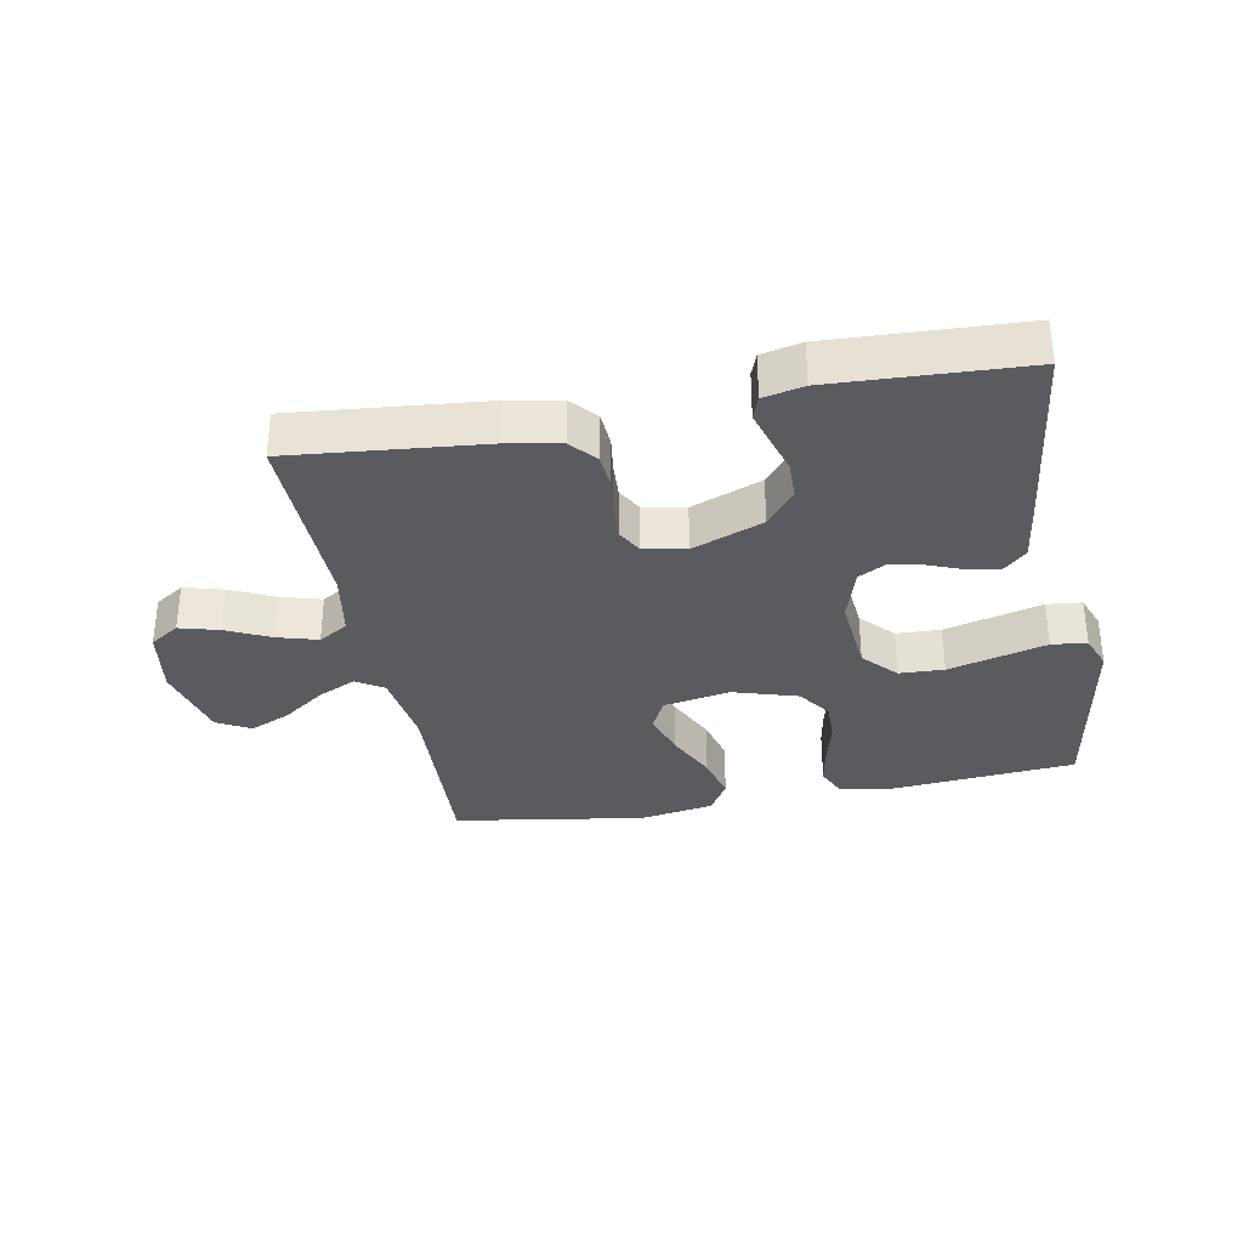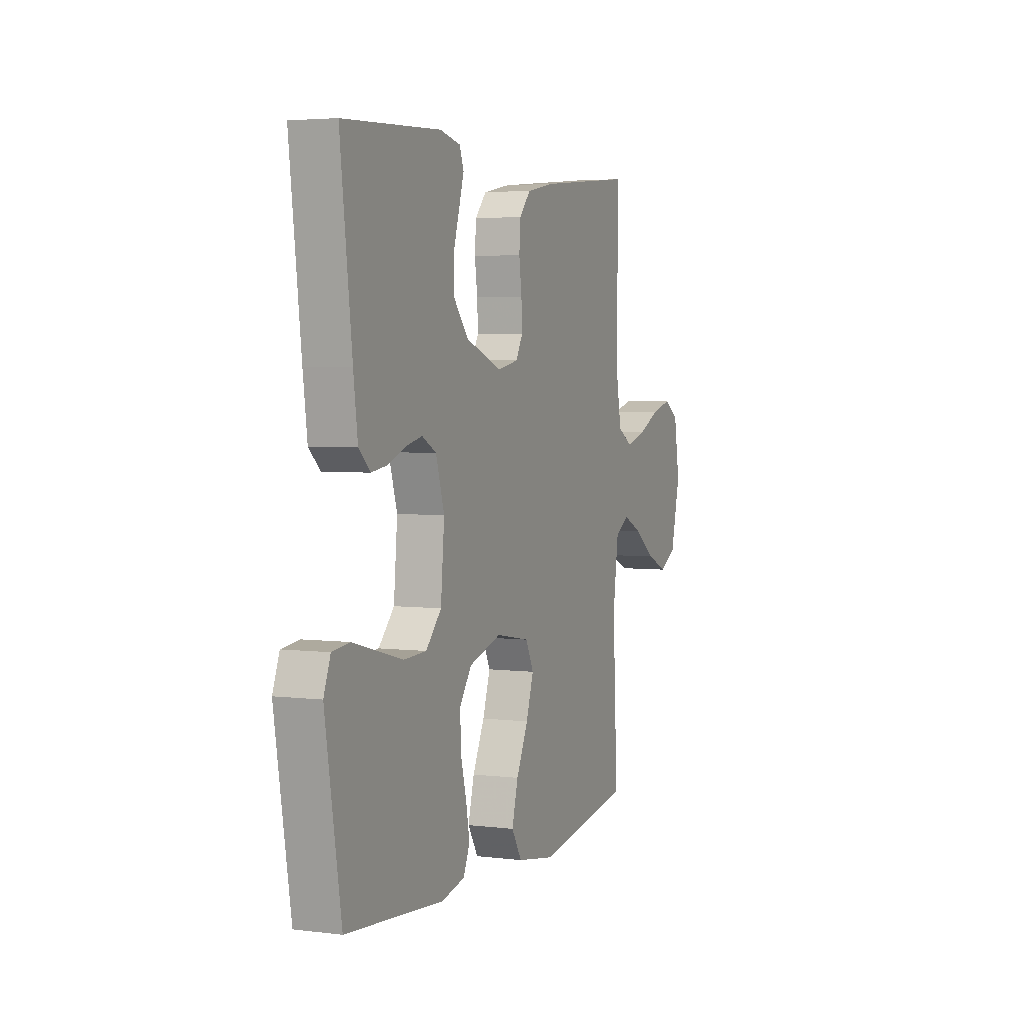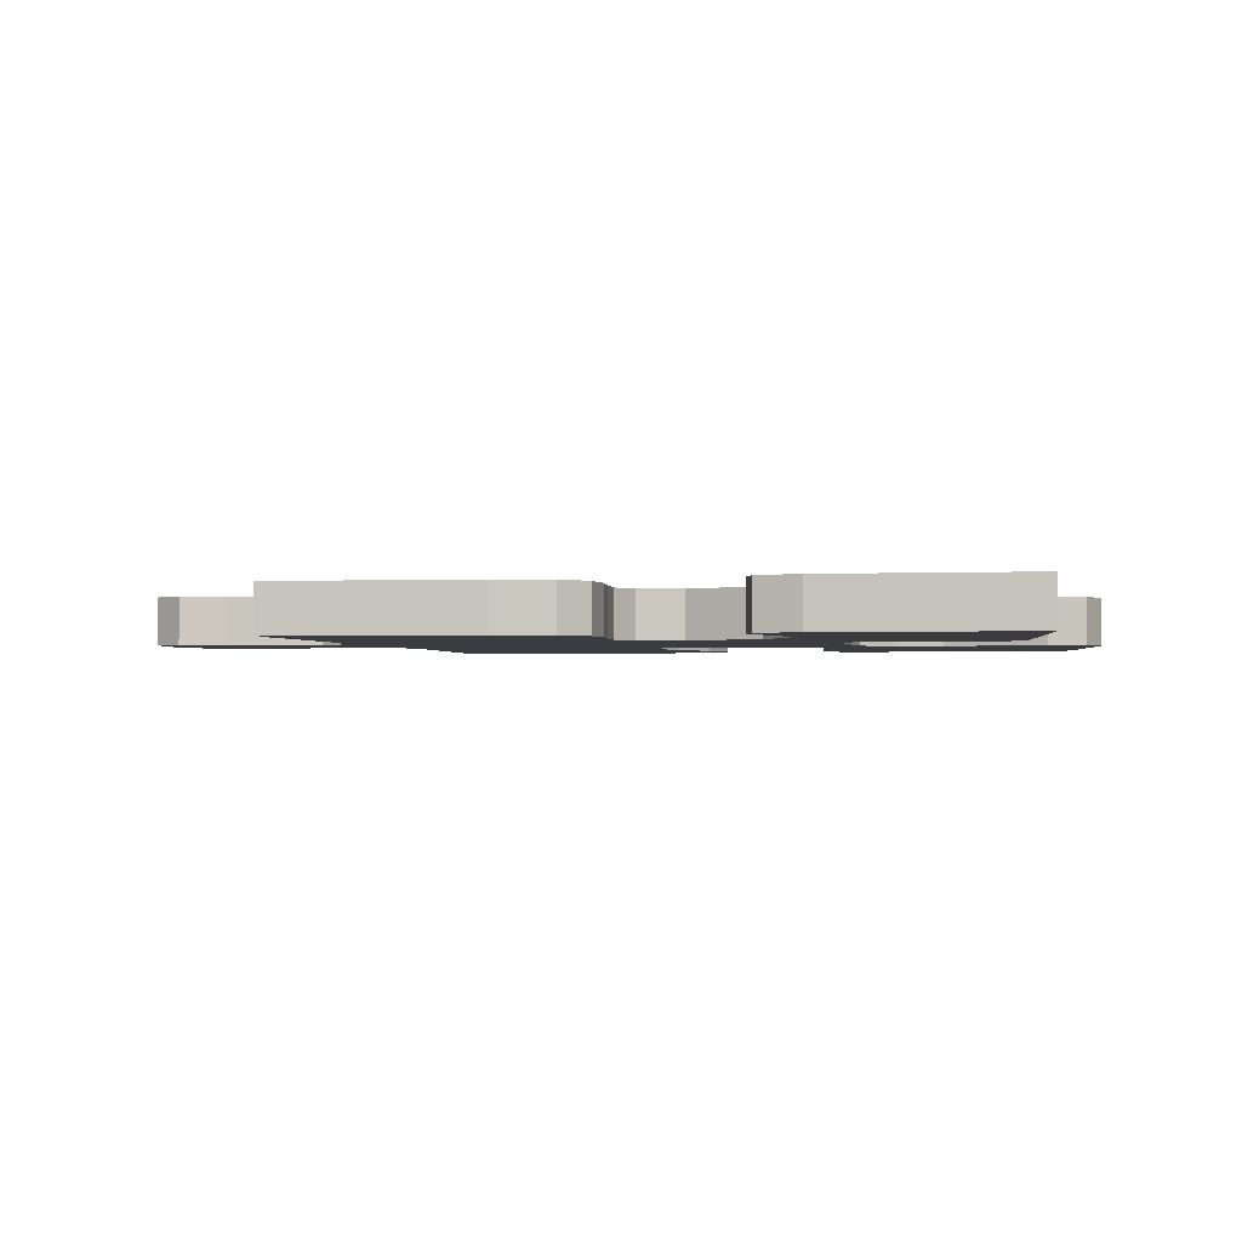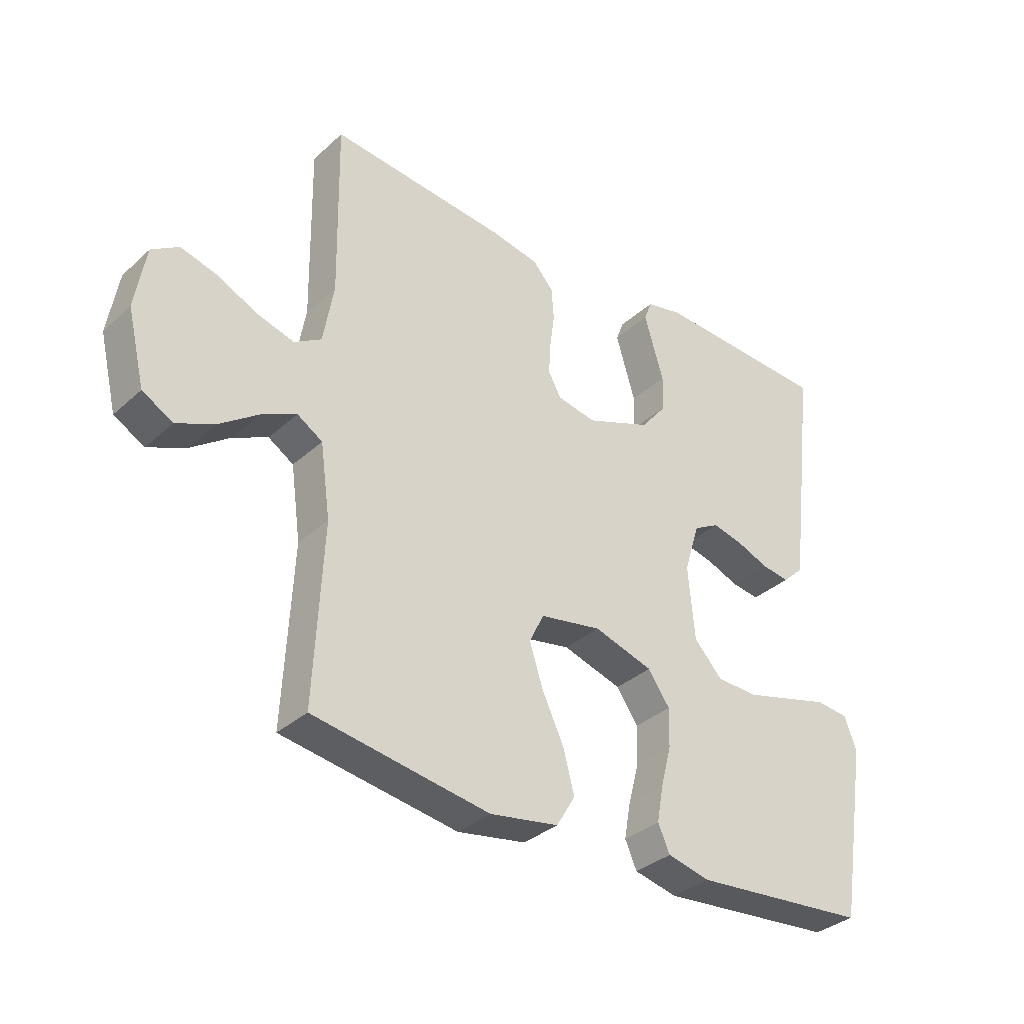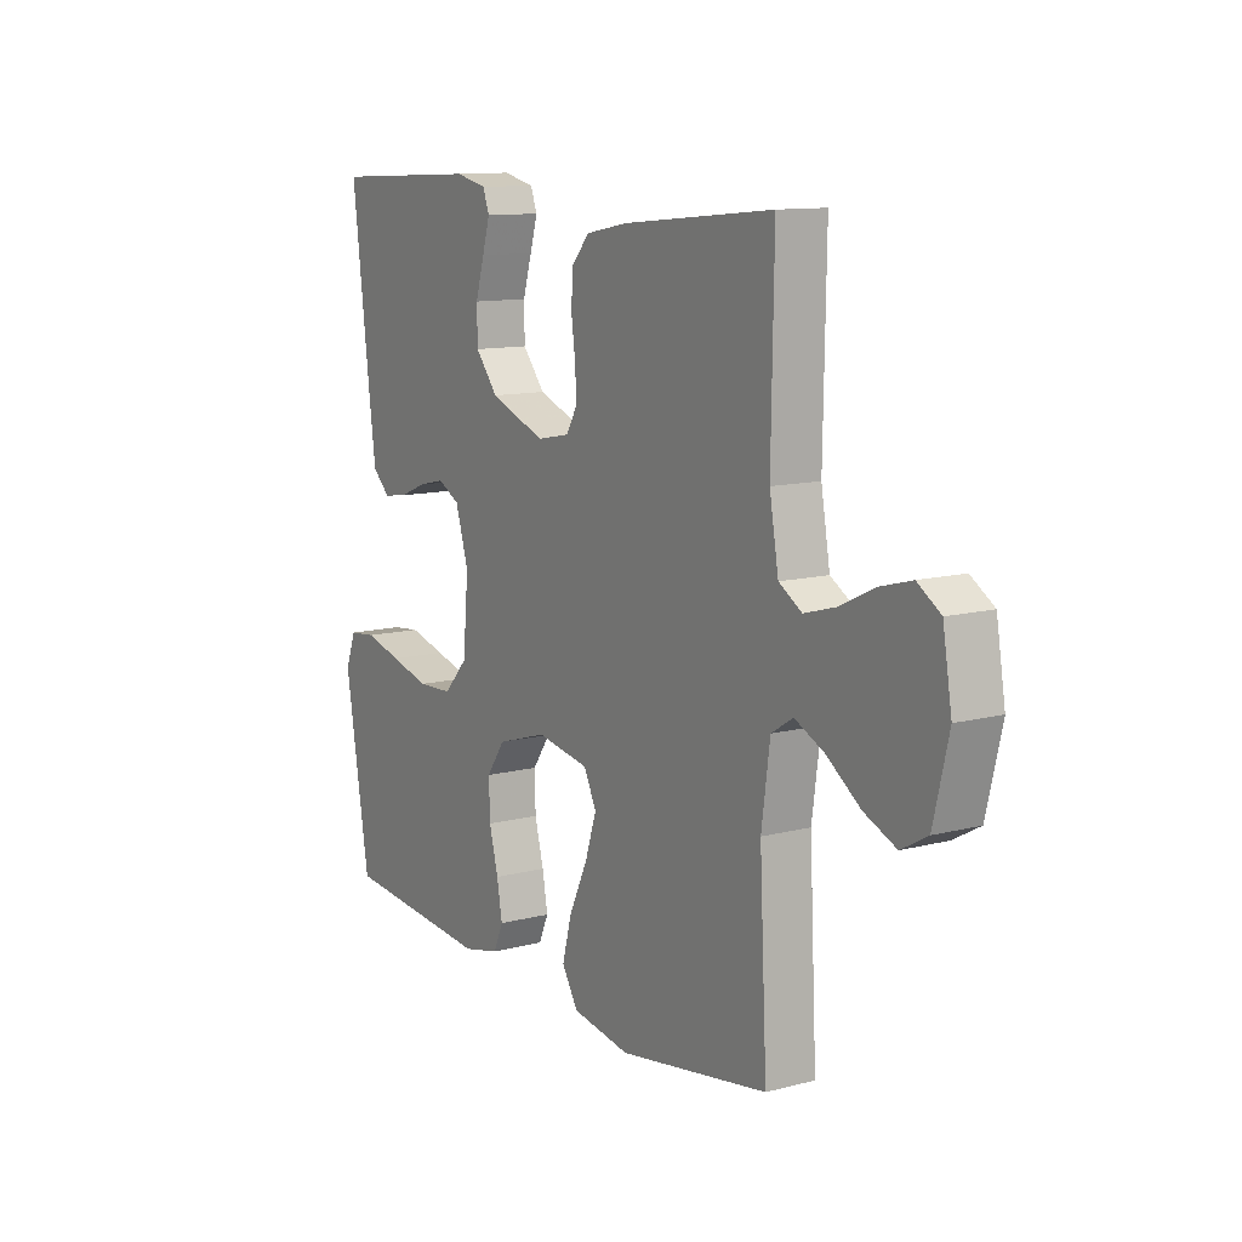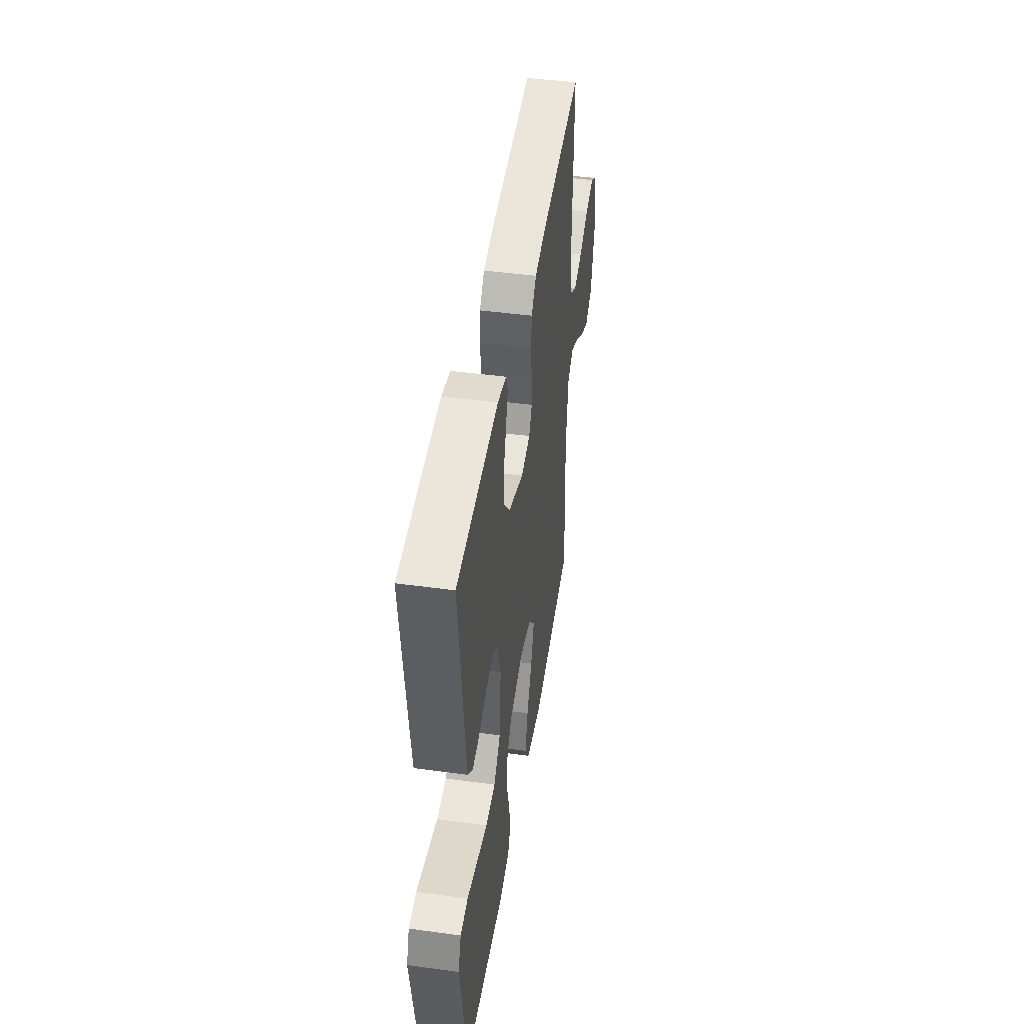
<metadata>
{"format":"obj","ext":"obj","renderer":"f3d","projection":"perspective","resolution":1024,"background":"white","views":[{"elev":-33.2,"azim":10.7,"up":"+Y"},{"elev":3.9,"azim":112.4,"up":"+Z"},{"elev":-2.1,"azim":11.9,"up":"+Y"},{"elev":-34.0,"azim":-39.6,"up":"+Z"},{"elev":11.6,"azim":-122.2,"up":"+Z"},{"elev":45.5,"azim":98.9,"up":"+Z"}]}
</metadata>
<code>
v 0.5 0.07 0.5
v 0.464 0.07 0.2
v 0.451 0.07 0.101
v 0.416 0.07 0.068
v 0.368 0.07 0.075
v 0.313 0.07 0.097
v 0.261 0.07 0.109
v 0.217 0.07 0.085
v 0.191 0.07 0
v 0.202 0.07 -0.125
v 0.25 0.07 -0.177
v 0.32 0.07 -0.18
v 0.399 0.07 -0.159
v 0.473 0.07 -0.139
v 0.528 0.07 -0.145
v 0.549 0.07 -0.2
v 0.5 0.07 -0.5
v 0.2 0.07 -0.526
v 0.127 0.07 -0.509
v 0.107 0.07 -0.464
v 0.118 0.07 -0.403
v 0.136 0.07 -0.334
v 0.138 0.07 -0.268
v 0.101 0.07 -0.215
v 0 0.07 -0.184
v -0.105 0.07 -0.203
v -0.13 0.07 -0.254
v -0.107 0.07 -0.325
v -0.07 0.07 -0.403
v -0.051 0.07 -0.475
v -0.083 0.07 -0.528
v -0.2 0.07 -0.548
v -0.5 0.07 -0.5
v -0.485 0.07 -0.2
v -0.502 0.07 -0.077
v -0.545 0.07 -0.05
v -0.604 0.07 -0.078
v -0.671 0.07 -0.126
v -0.735 0.07 -0.154
v -0.787 0.07 -0.125
v -0.817 0.07 0
v -0.799 0.07 0.107
v -0.753 0.07 0.137
v -0.691 0.07 0.12
v -0.622 0.07 0.087
v -0.559 0.07 0.069
v -0.513 0.07 0.097
v -0.495 0.07 0.2
v -0.5 0.07 0.5
v -0.2 0.07 0.471
v -0.116 0.07 0.455
v -0.081 0.07 0.415
v -0.077 0.07 0.36
v -0.085 0.07 0.3
v -0.088 0.07 0.247
v -0.066 0.07 0.208
v 0 0.07 0.195
v 0.111 0.07 0.238
v 0.156 0.07 0.293
v 0.157 0.07 0.354
v 0.139 0.07 0.414
v 0.124 0.07 0.465
v 0.137 0.07 0.5
v 0.2 0.07 0.514
v 0.5 0 0.5
v 0.464 0 0.2
v 0.451 0 0.101
v 0.416 0 0.068
v 0.368 0 0.075
v 0.313 0 0.097
v 0.261 0 0.109
v 0.217 0 0.085
v 0.191 0 0
v 0.202 0 -0.125
v 0.25 0 -0.177
v 0.32 0 -0.18
v 0.399 0 -0.159
v 0.473 0 -0.139
v 0.528 0 -0.145
v 0.549 0 -0.2
v 0.5 0 -0.5
v 0.2 0 -0.526
v 0.127 0 -0.509
v 0.107 0 -0.464
v 0.118 0 -0.403
v 0.136 0 -0.334
v 0.138 0 -0.268
v 0.101 0 -0.215
v 0 0 -0.184
v -0.105 0 -0.203
v -0.13 0 -0.254
v -0.107 0 -0.325
v -0.07 0 -0.403
v -0.051 0 -0.475
v -0.083 0 -0.528
v -0.2 0 -0.548
v -0.5 0 -0.5
v -0.485 0 -0.2
v -0.502 0 -0.077
v -0.545 0 -0.05
v -0.604 0 -0.078
v -0.671 0 -0.126
v -0.735 0 -0.154
v -0.787 0 -0.125
v -0.817 0 0
v -0.799 0 0.107
v -0.753 0 0.137
v -0.691 0 0.12
v -0.622 0 0.087
v -0.559 0 0.069
v -0.513 0 0.097
v -0.495 0 0.2
v -0.5 0 0.5
v -0.2 0 0.471
v -0.116 0 0.455
v -0.081 0 0.415
v -0.077 0 0.36
v -0.085 0 0.3
v -0.088 0 0.247
v -0.066 0 0.208
v 0 0 0.195
v 0.111 0 0.238
v 0.156 0 0.293
v 0.157 0 0.354
v 0.139 0 0.414
v 0.124 0 0.465
v 0.137 0 0.5
v 0.2 0 0.514
f 4 5 6
f 3 4 6
f 2 3 6
f 1 2 6
f 64 1 6
f 63 64 6
f 62 63 6
f 61 62 6
f 60 61 6
f 59 60 6 7
f 58 59 7 8
f 57 58 8 9
f 56 57 9 10
f 52 53 54
f 51 52 54
f 50 51 54
f 49 50 54
f 48 49 54
f 47 48 54 55
f 46 47 55 56
f 43 44 45
f 42 43 45
f 41 42 45
f 40 41 45
f 39 40 45
f 38 39 45
f 37 38 45
f 36 37 45 46
f 46 56 10
f 36 46 10
f 35 36 10
f 32 33 34
f 31 32 34
f 30 31 34
f 29 30 34
f 28 29 34
f 27 28 34 35
f 20 21 22
f 19 20 22
f 18 19 22
f 17 18 22
f 16 17 22
f 15 16 22
f 14 15 22
f 13 14 22
f 12 13 22 23
f 11 12 23 24
f 26 27 35
f 25 26 35 10
f 10 11 24 25
f 70 69 68
f 70 68 67
f 70 67 66
f 70 66 65
f 70 65 128
f 70 128 127
f 70 127 126
f 70 126 125
f 70 125 124
f 71 70 124 123
f 72 71 123 122
f 73 72 122 121
f 74 73 121 120
f 118 117 116
f 118 116 115
f 118 115 114
f 118 114 113
f 118 113 112
f 119 118 112 111
f 120 119 111 110
f 109 108 107
f 109 107 106
f 109 106 105
f 109 105 104
f 109 104 103
f 109 103 102
f 109 102 101
f 110 109 101 100
f 74 120 110
f 74 110 100
f 74 100 99
f 98 97 96
f 98 96 95
f 98 95 94
f 98 94 93
f 98 93 92
f 99 98 92 91
f 86 85 84
f 86 84 83
f 86 83 82
f 86 82 81
f 86 81 80
f 86 80 79
f 86 79 78
f 86 78 77
f 87 86 77 76
f 88 87 76 75
f 99 91 90
f 74 99 90 89
f 89 88 75 74
f 1 65 66 2
f 2 66 67 3
f 3 67 68 4
f 4 68 69 5
f 5 69 70 6
f 6 70 71 7
f 7 71 72 8
f 8 72 73 9
f 9 73 74 10
f 10 74 75 11
f 11 75 76 12
f 12 76 77 13
f 13 77 78 14
f 14 78 79 15
f 15 79 80 16
f 16 80 81 17
f 17 81 82 18
f 18 82 83 19
f 19 83 84 20
f 20 84 85 21
f 21 85 86 22
f 22 86 87 23
f 23 87 88 24
f 24 88 89 25
f 25 89 90 26
f 26 90 91 27
f 27 91 92 28
f 28 92 93 29
f 29 93 94 30
f 30 94 95 31
f 31 95 96 32
f 32 96 97 33
f 33 97 98 34
f 34 98 99 35
f 35 99 100 36
f 36 100 101 37
f 37 101 102 38
f 38 102 103 39
f 39 103 104 40
f 40 104 105 41
f 41 105 106 42
f 42 106 107 43
f 43 107 108 44
f 44 108 109 45
f 45 109 110 46
f 46 110 111 47
f 47 111 112 48
f 48 112 113 49
f 49 113 114 50
f 50 114 115 51
f 51 115 116 52
f 52 116 117 53
f 53 117 118 54
f 54 118 119 55
f 55 119 120 56
f 56 120 121 57
f 57 121 122 58
f 58 122 123 59
f 59 123 124 60
f 60 124 125 61
f 61 125 126 62
f 62 126 127 63
f 63 127 128 64
f 64 128 65 1

</code>
